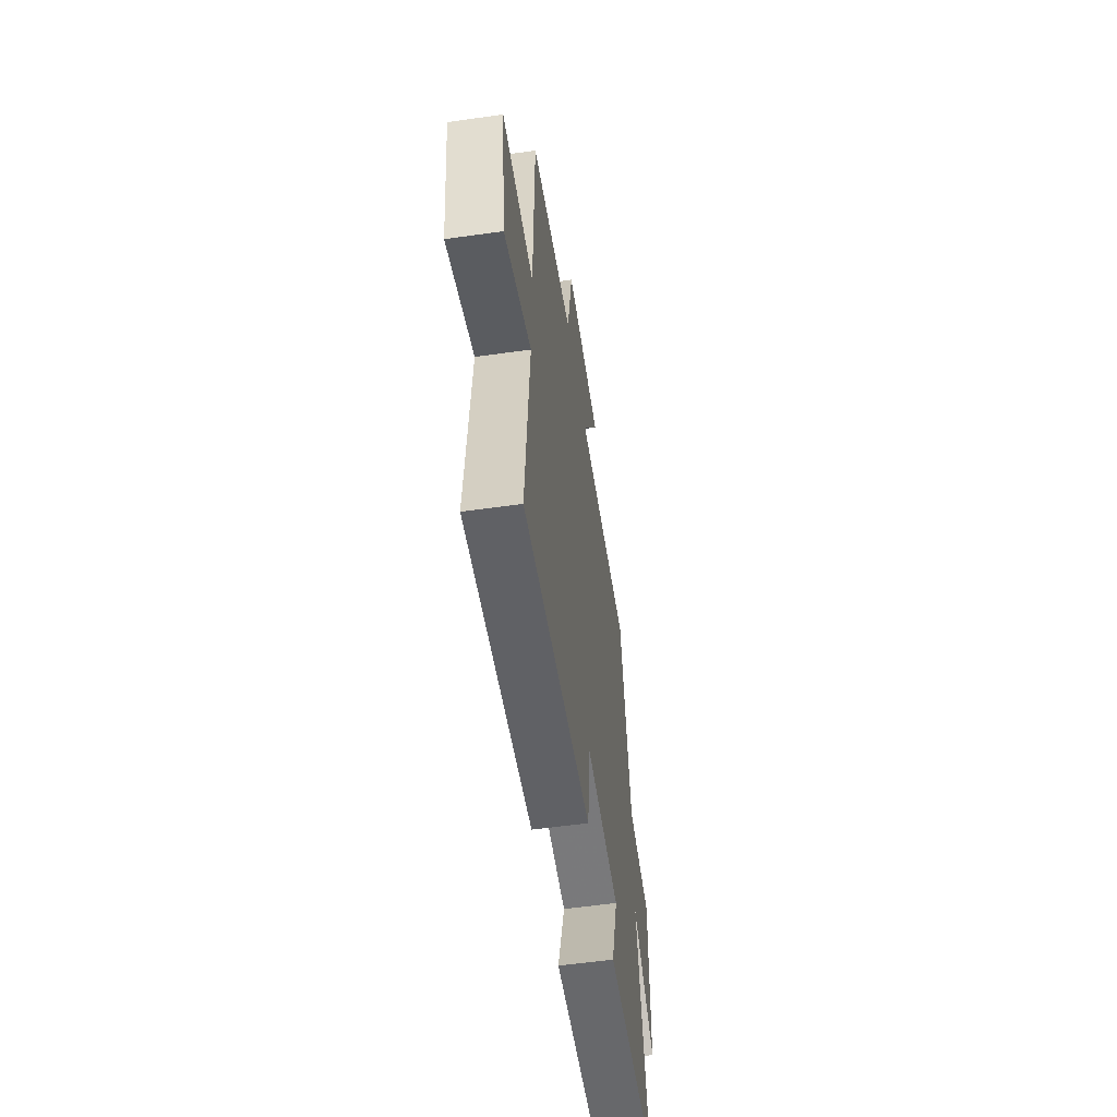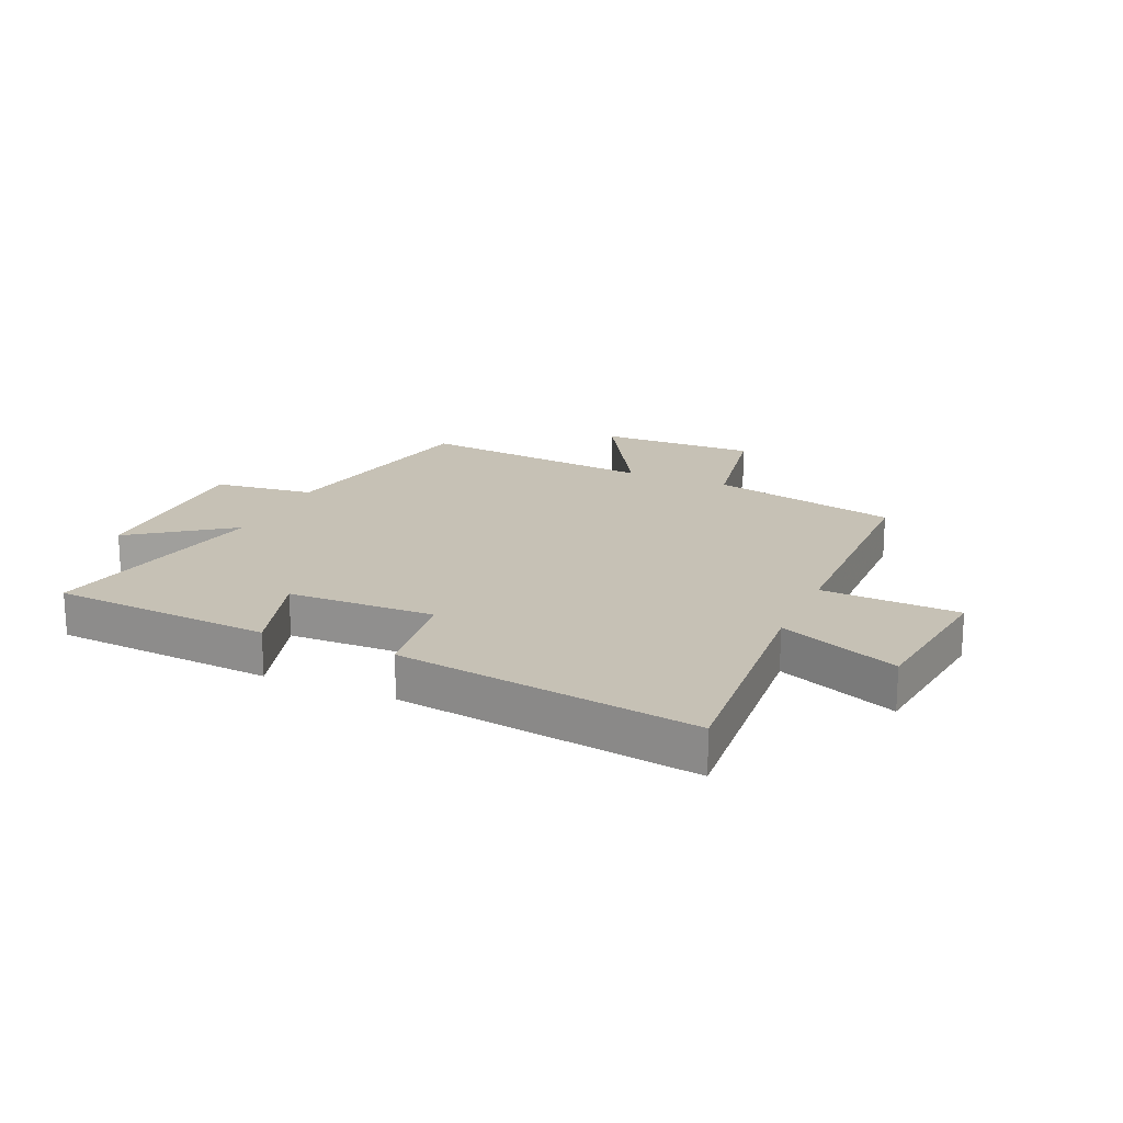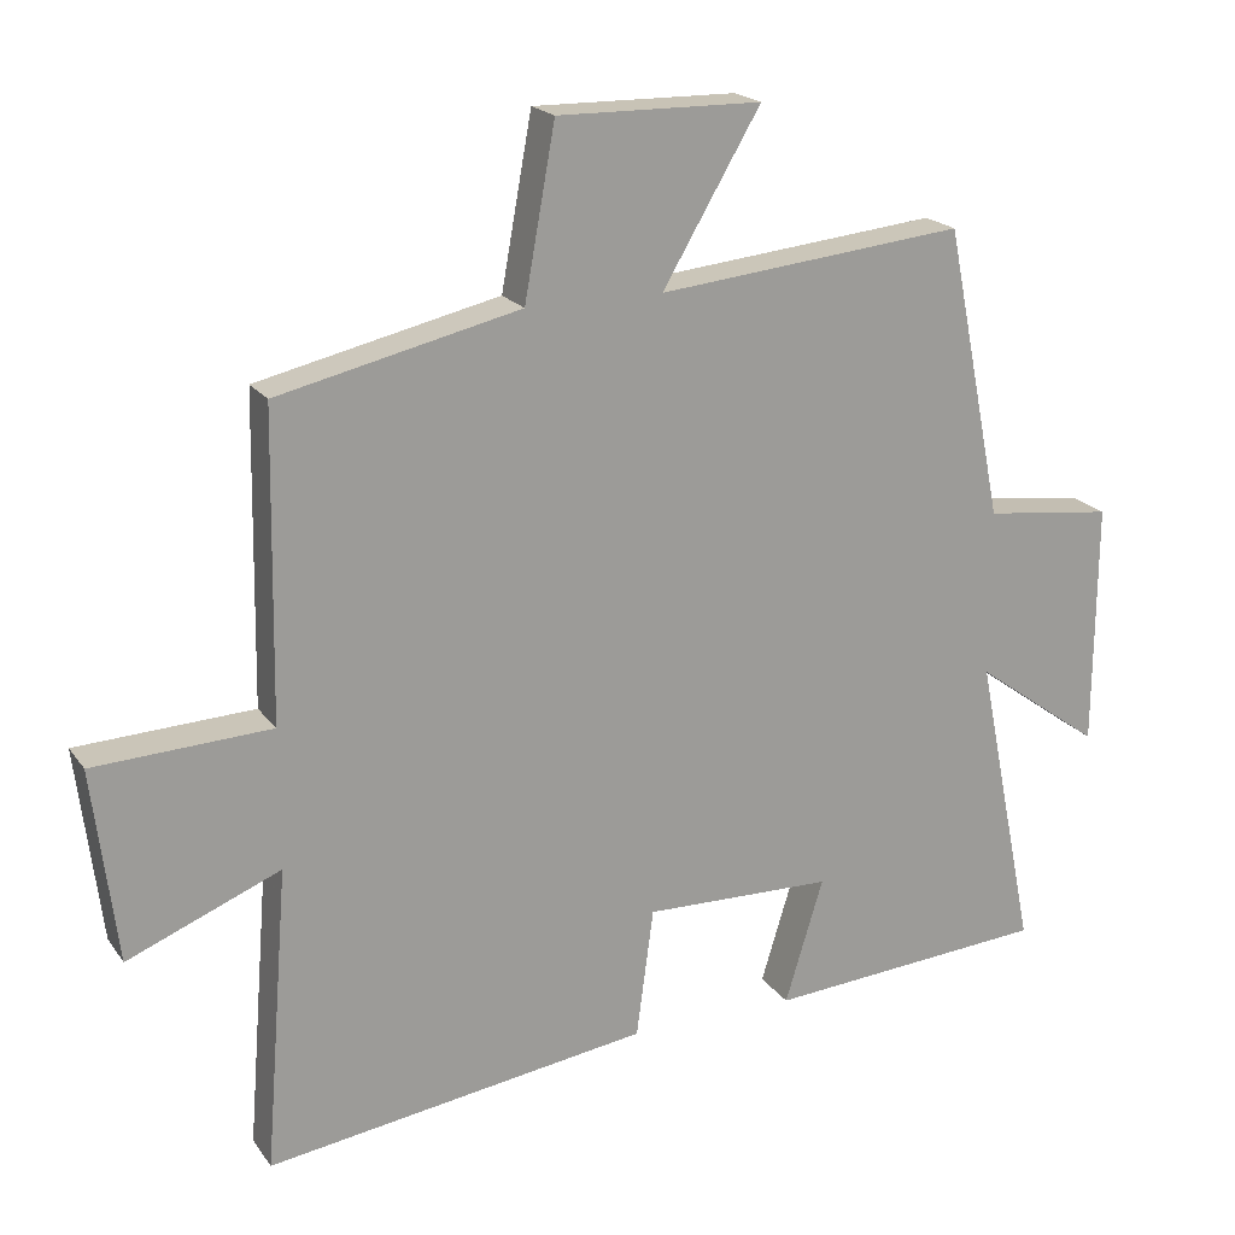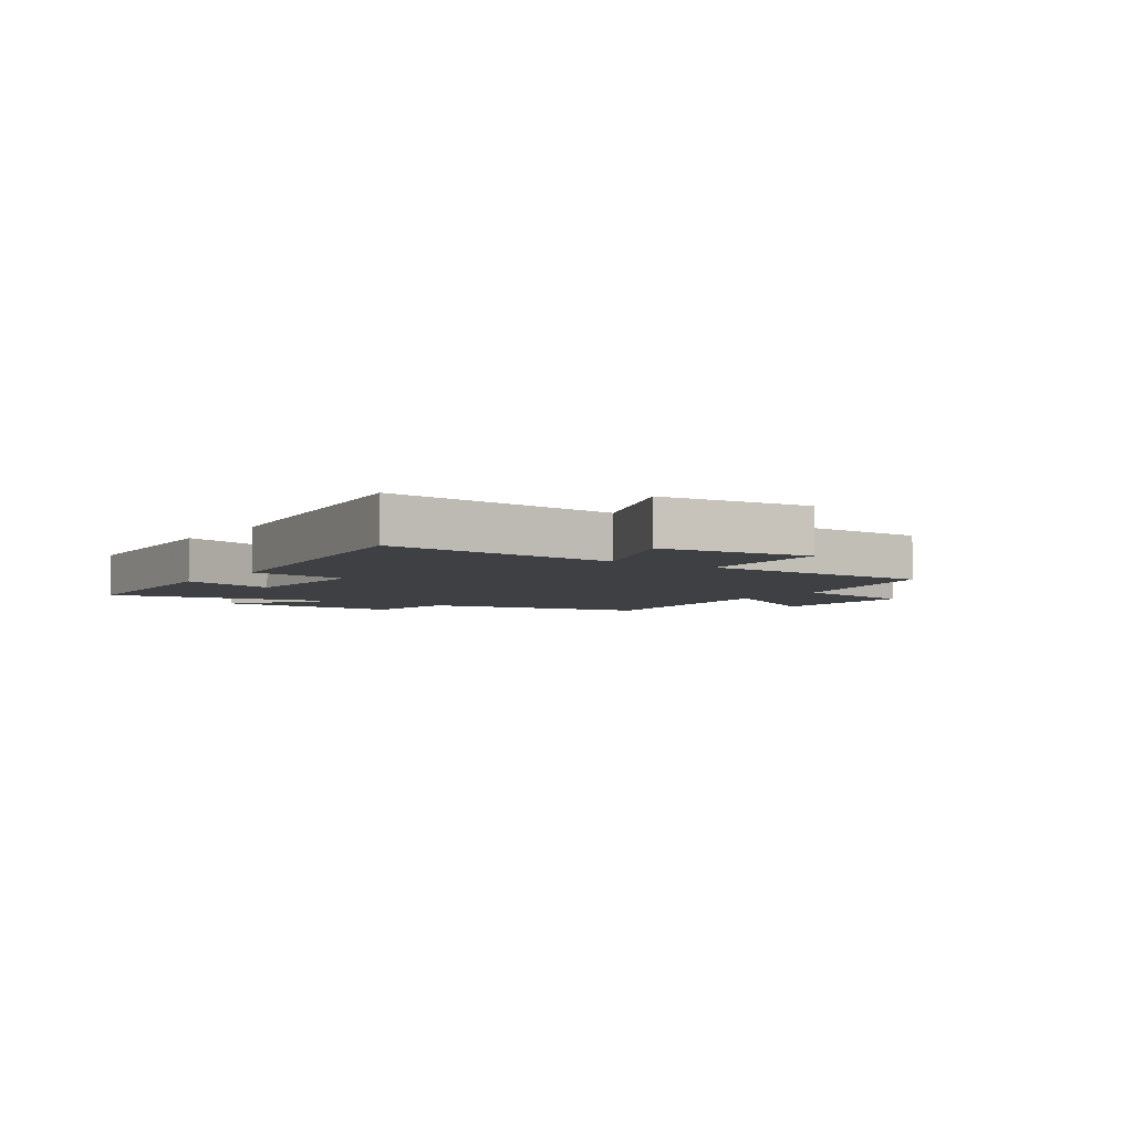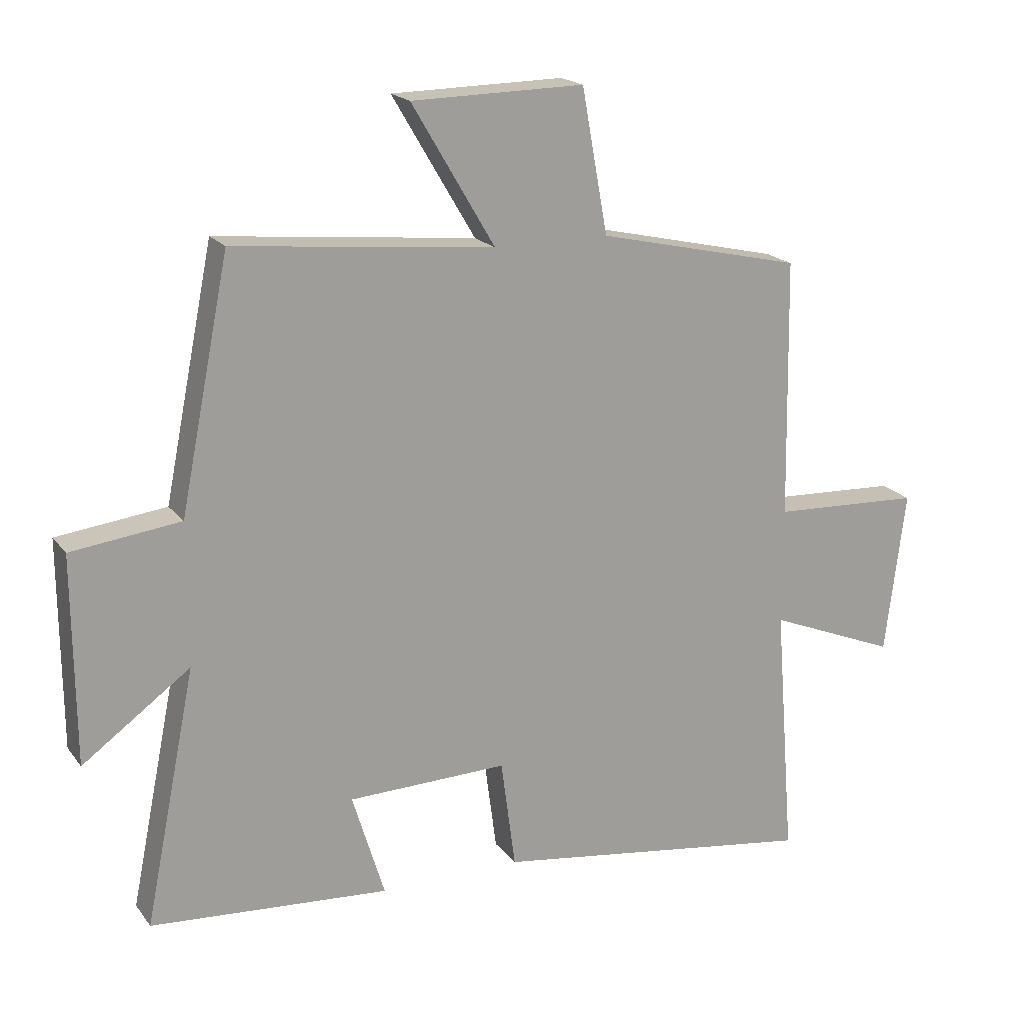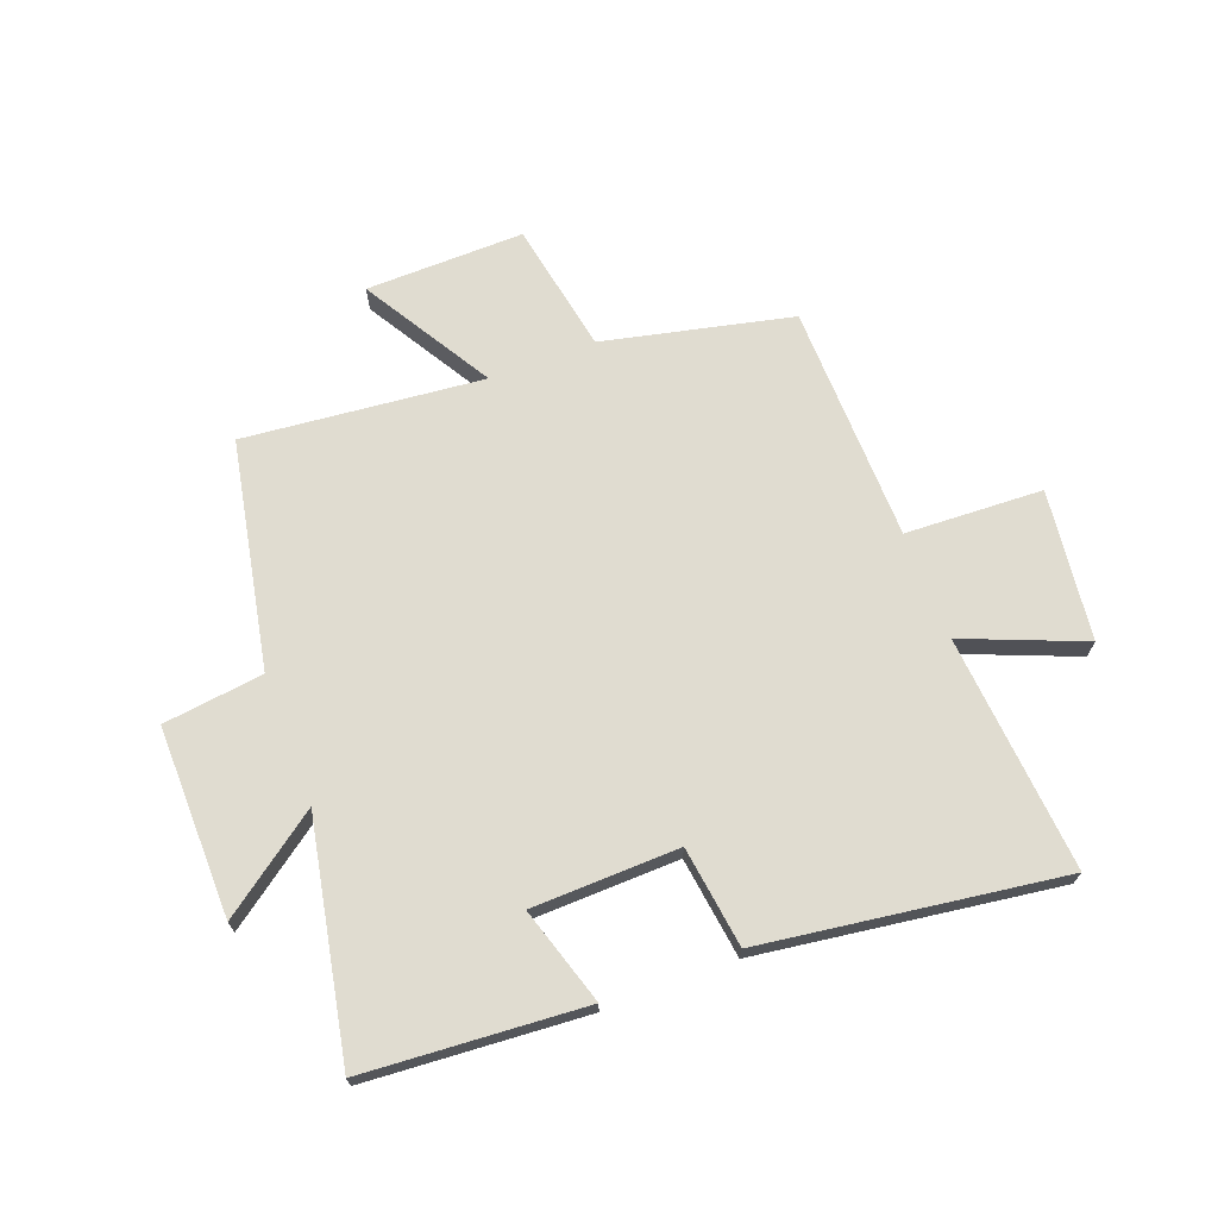
<metadata>
{"format":"obj","ext":"obj","renderer":"f3d","projection":"perspective","resolution":1024,"background":"white","views":[{"elev":-56.6,"azim":-81.6,"up":"+Z"},{"elev":18.8,"azim":-156.3,"up":"+Y"},{"elev":19.8,"azim":-25.0,"up":"+Z"},{"elev":-4.6,"azim":-124.9,"up":"+Y"},{"elev":19.0,"azim":154.4,"up":"+Z"},{"elev":69.5,"azim":159.1,"up":"+Y"}]}
</metadata>
<code>
v 0.581 0.07 -0.472
v 0.204 0.07 -0.5
v 0.255 0.07 -0.333
v 0.003 0.07 -0.327
v -0.02 0.07 -0.5
v -0.532 0.07 -0.573
v -0.5 0.07 -0.168
v -0.704 0.07 -0.251
v -0.736 0.07 0.007
v -0.5 0.07 0.018
v -0.493 0.07 0.426
v -0.17 0.07 0.5
v -0.129 0.07 0.726
v 0.143 0.07 0.722
v 0.012 0.07 0.5
v 0.422 0.07 0.542
v 0.5 0.07 0.153
v 0.672 0.07 0.132
v 0.67 0.07 -0.194
v 0.5 0.07 -0.071
v 0.581 0 -0.472
v 0.204 0 -0.5
v 0.255 0 -0.333
v 0.003 0 -0.327
v -0.02 0 -0.5
v -0.532 0 -0.573
v -0.5 0 -0.168
v -0.704 0 -0.251
v -0.736 0 0.007
v -0.5 0 0.018
v -0.493 0 0.426
v -0.17 0 0.5
v -0.129 0 0.726
v 0.143 0 0.722
v 0.012 0 0.5
v 0.422 0 0.542
v 0.5 0 0.153
v 0.672 0 0.132
v 0.67 0 -0.194
v 0.5 0 -0.071
f 17 18 19 20
f 15 16 17 20
f 15 20 1
f 12 13 14 15
f 12 15 1
f 11 12 1
f 10 11 1
f 7 8 9 10
f 4 5 6 7
f 3 4 7 10
f 1 2 3
f 1 3 10
f 40 39 38 37
f 40 37 36 35
f 21 40 35
f 35 34 33 32
f 21 35 32
f 21 32 31
f 21 31 30
f 30 29 28 27
f 27 26 25 24
f 30 27 24 23
f 23 22 21
f 30 23 21
f 1 21 22 2
f 2 22 23 3
f 3 23 24 4
f 4 24 25 5
f 5 25 26 6
f 6 26 27 7
f 7 27 28 8
f 8 28 29 9
f 9 29 30 10
f 10 30 31 11
f 11 31 32 12
f 12 32 33 13
f 13 33 34 14
f 14 34 35 15
f 15 35 36 16
f 16 36 37 17
f 17 37 38 18
f 18 38 39 19
f 19 39 40 20
f 20 40 21 1

</code>
